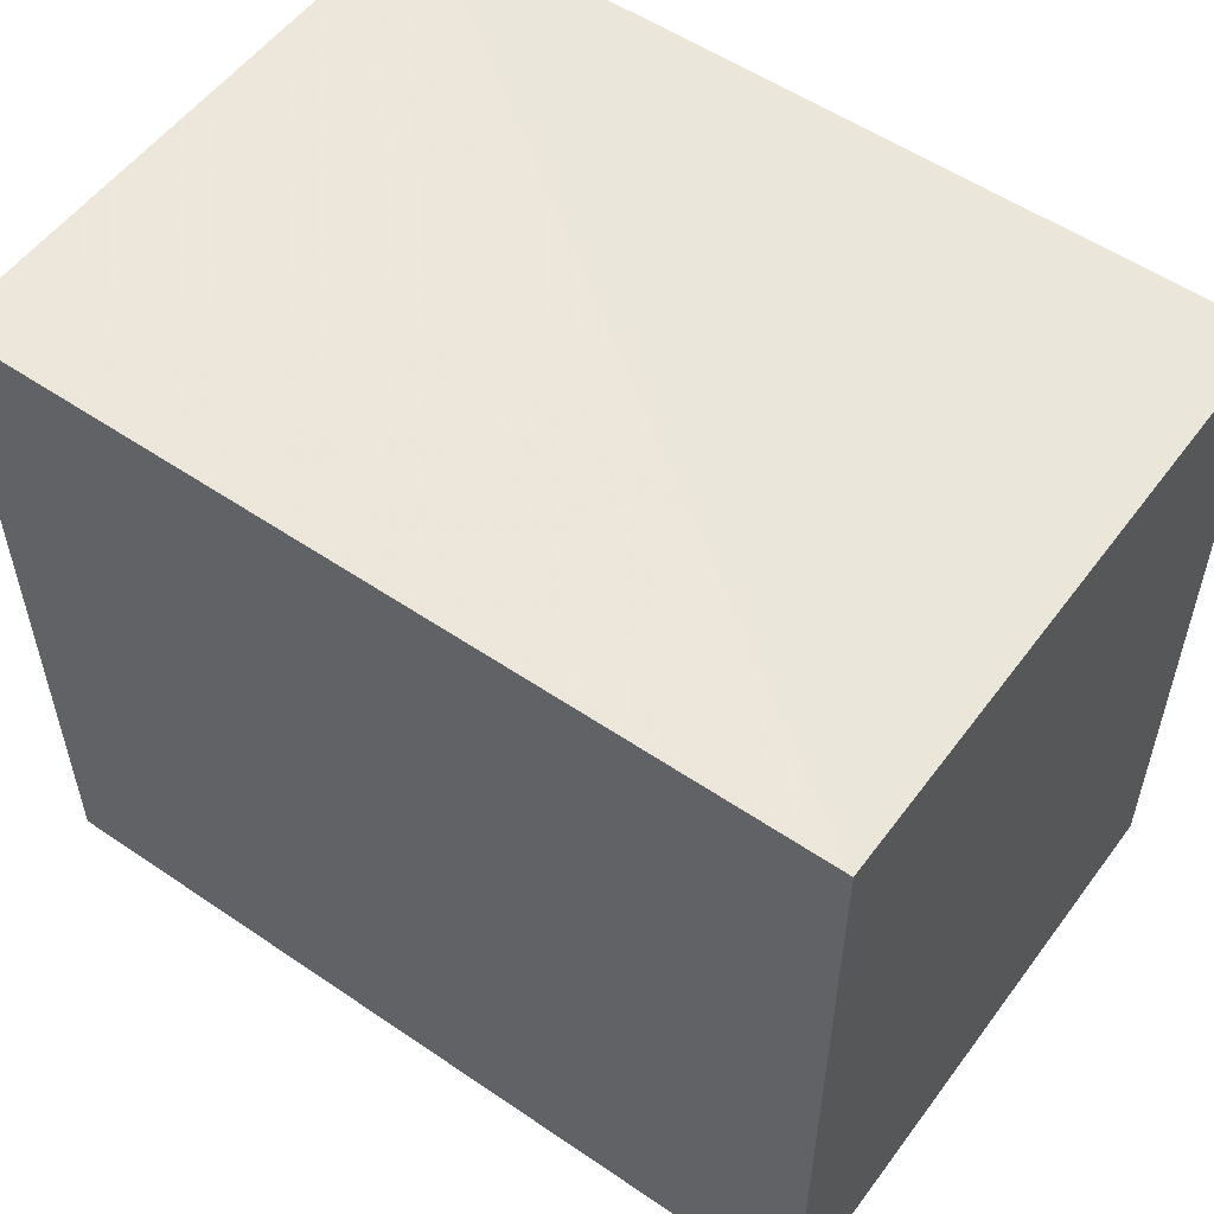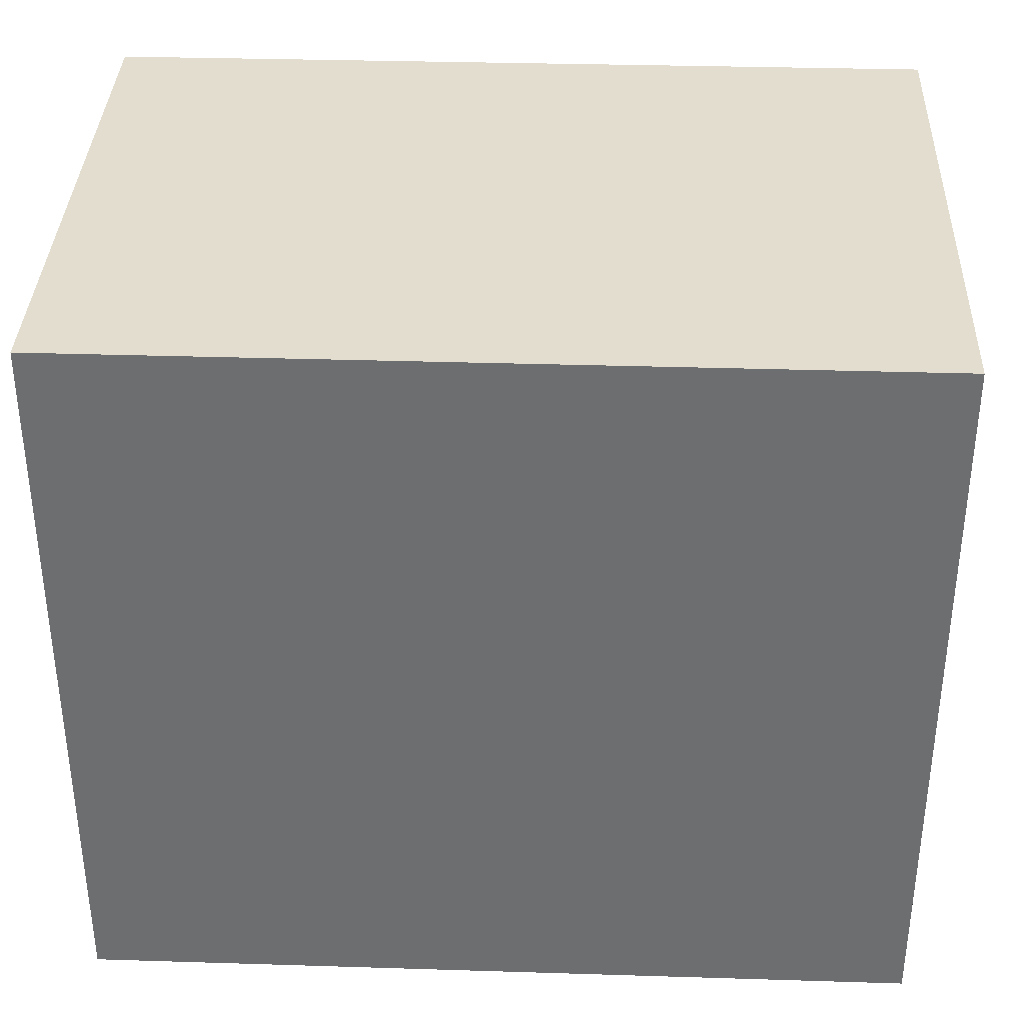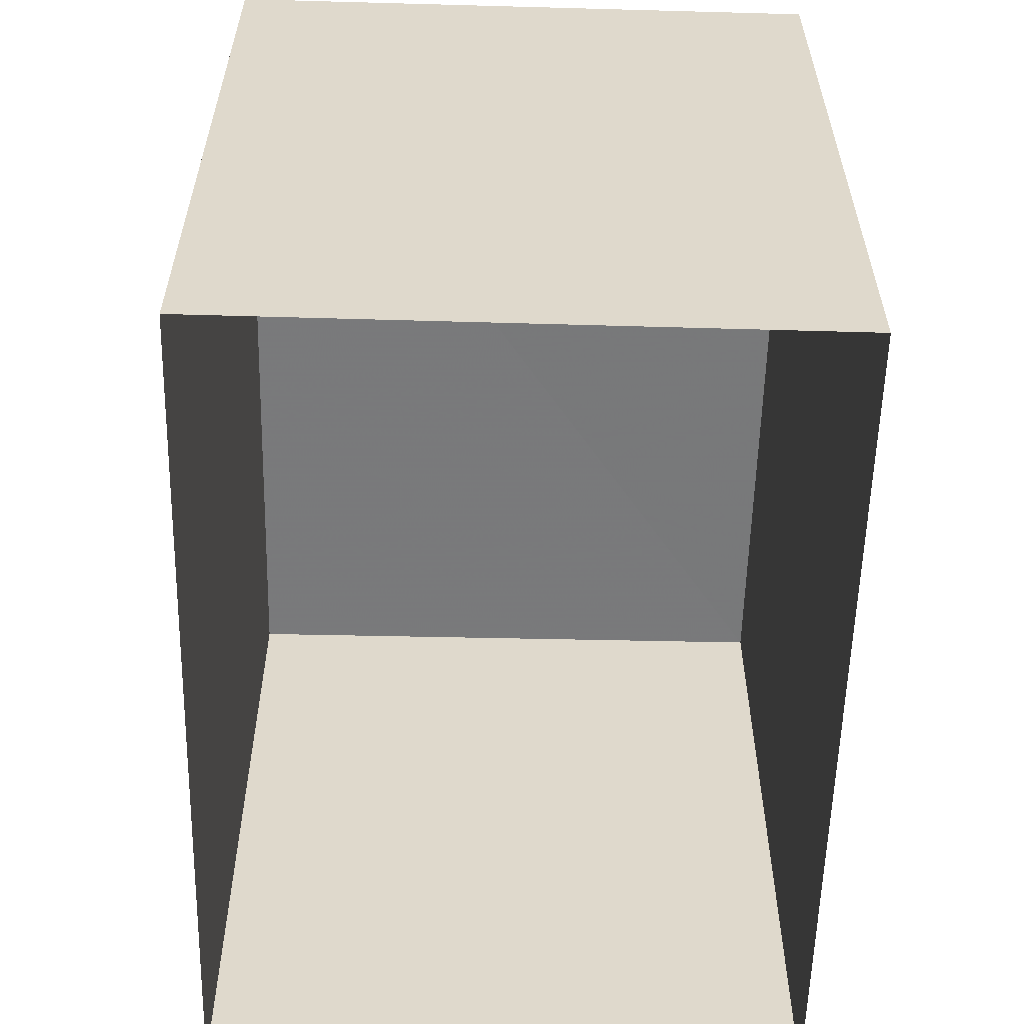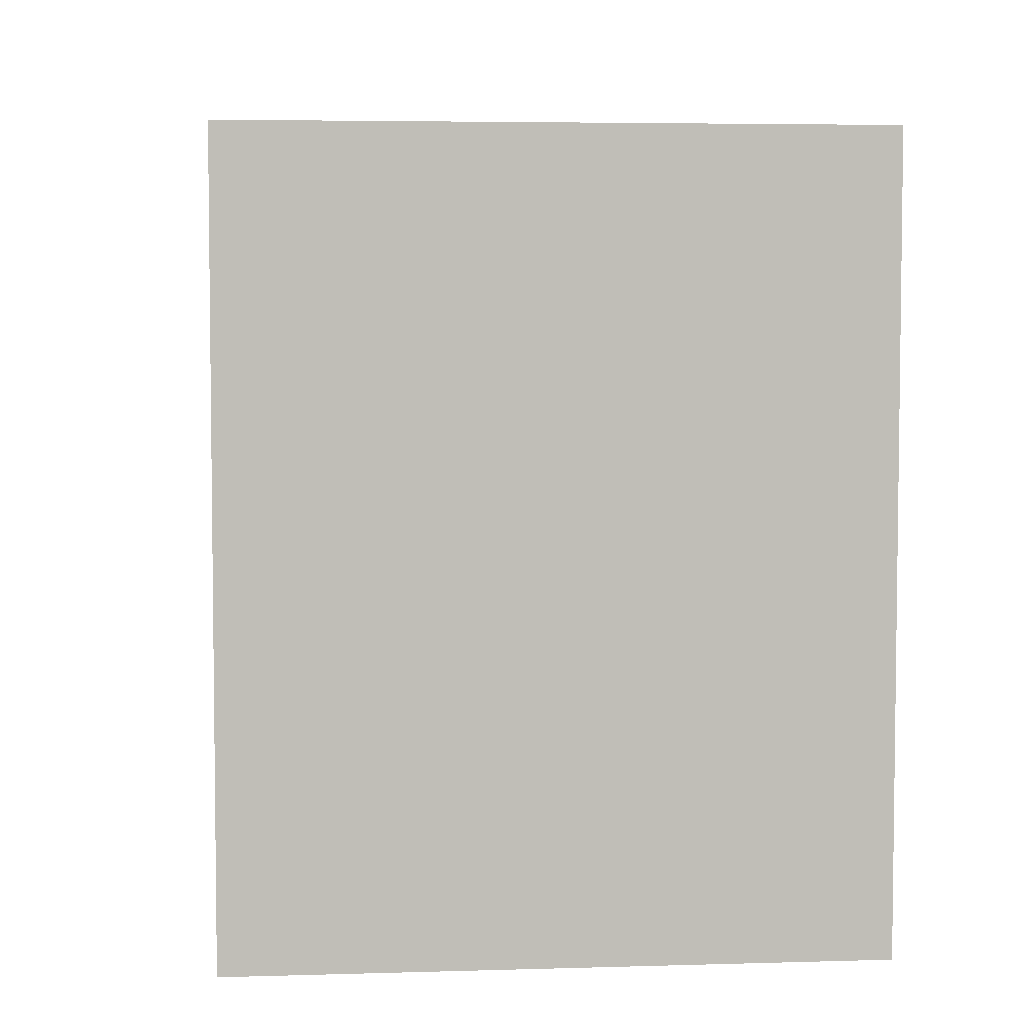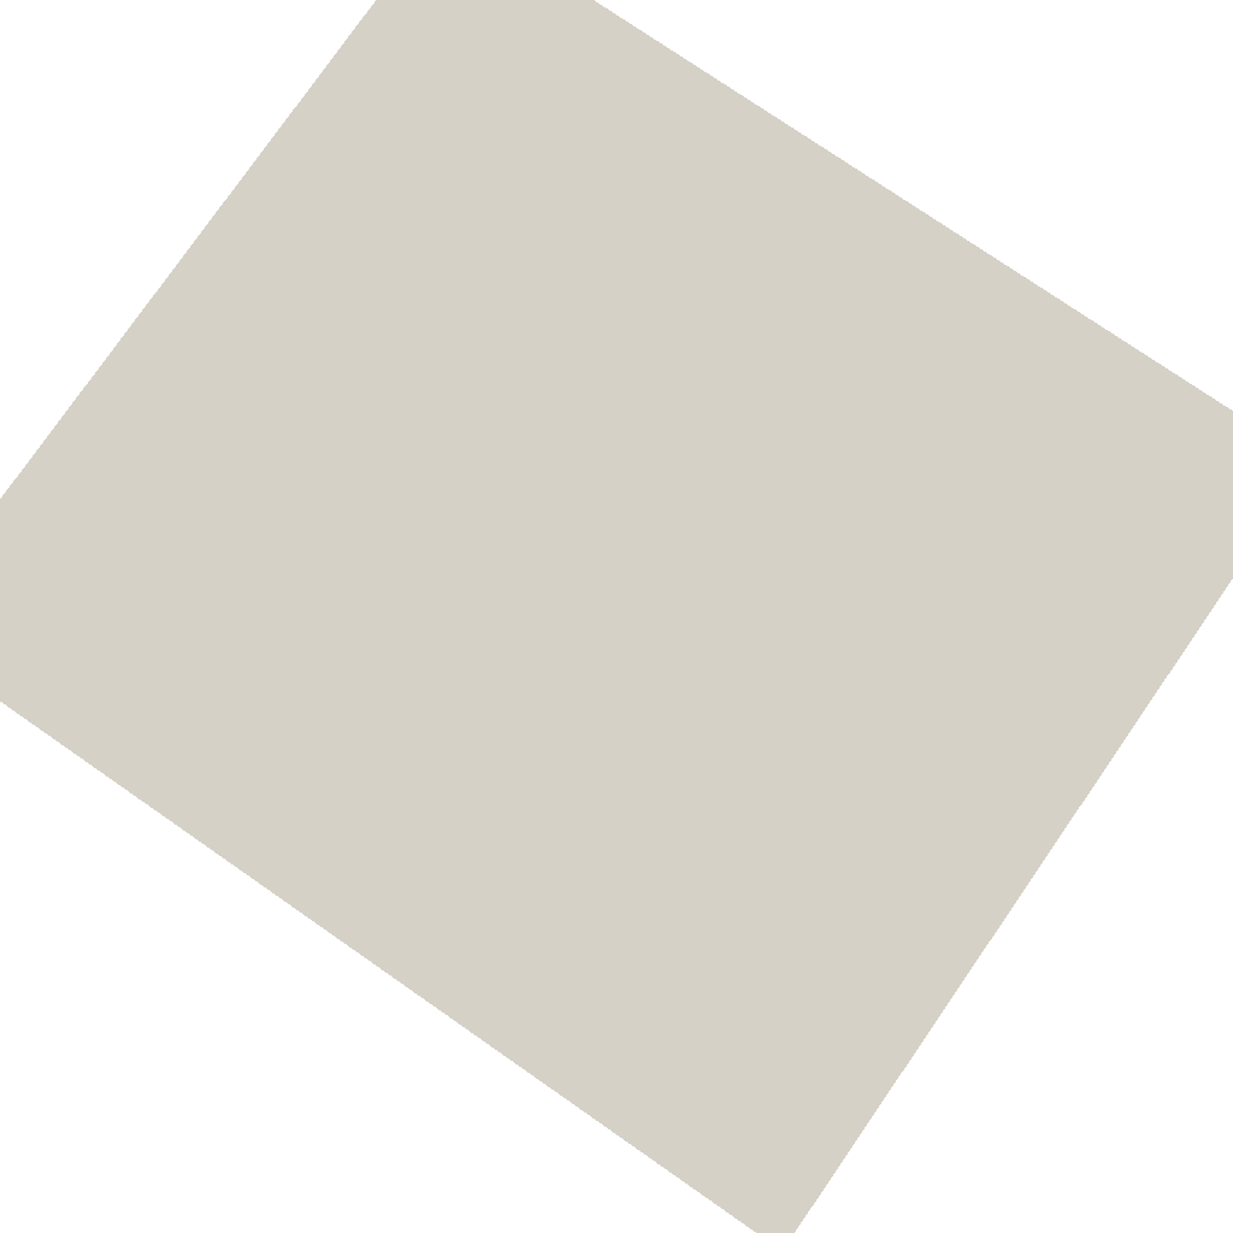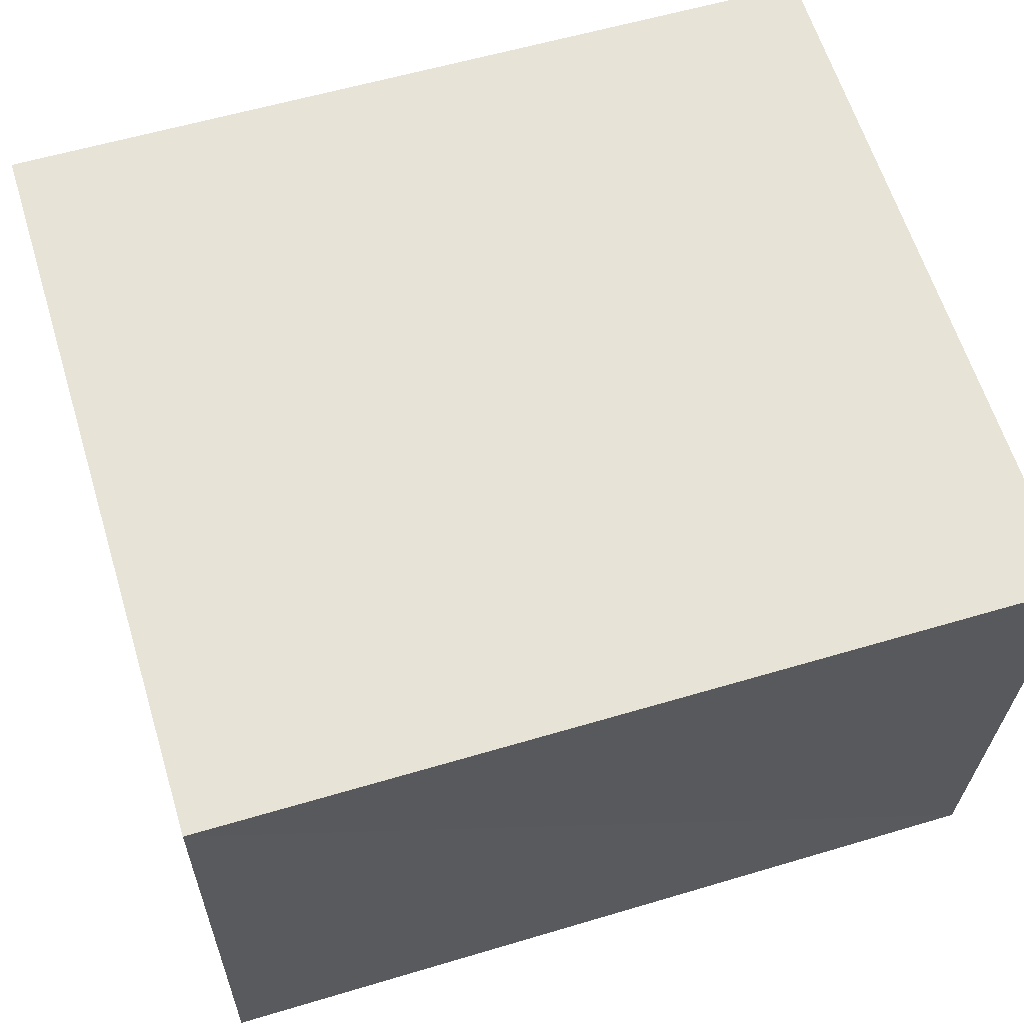
<metadata>
{"format":"obj","ext":"obj","renderer":"f3d","projection":"perspective","resolution":1024,"background":"white","views":[{"elev":54.5,"azim":34.6,"up":"+Z"},{"elev":35.5,"azim":0.9,"up":"+Z"},{"elev":-57.8,"azim":87.3,"up":"+Z"},{"elev":4.7,"azim":-97.1,"up":"+Z"},{"elev":79.9,"azim":-145.3,"up":"+Y"},{"elev":62.7,"azim":-17.1,"up":"+Y"}]}
</metadata>
<code>
v -3.718e+05 -1.048e+05 28.35
v -3.718e+05 -1.048e+05 28.35
v -3.718e+05 -1.048e+05 28.35
v -3.718e+05 -1.048e+05 28.35
v -3.718e+05 -1.048e+05 33.62
v -3.718e+05 -1.048e+05 33.62
v -3.718e+05 -1.048e+05 33.62
v -3.718e+05 -1.048e+05 33.62
f 1 2 3
f 1 4 2
f 5 6 7
f 5 8 6
f 6 4 1
f 6 8 4
f 6 1 3
f 7 6 3
f 5 3 2
f 5 7 3
f 5 2 4
f 8 5 4

</code>
